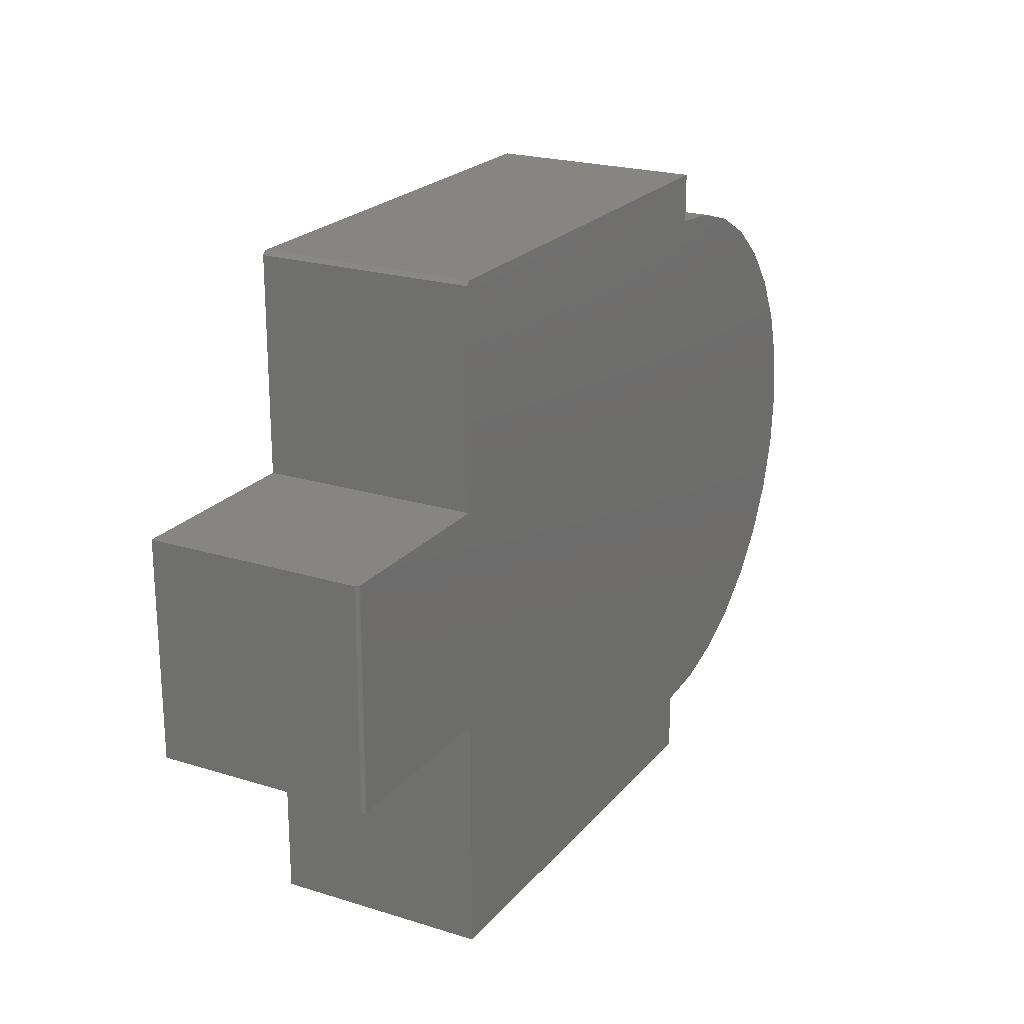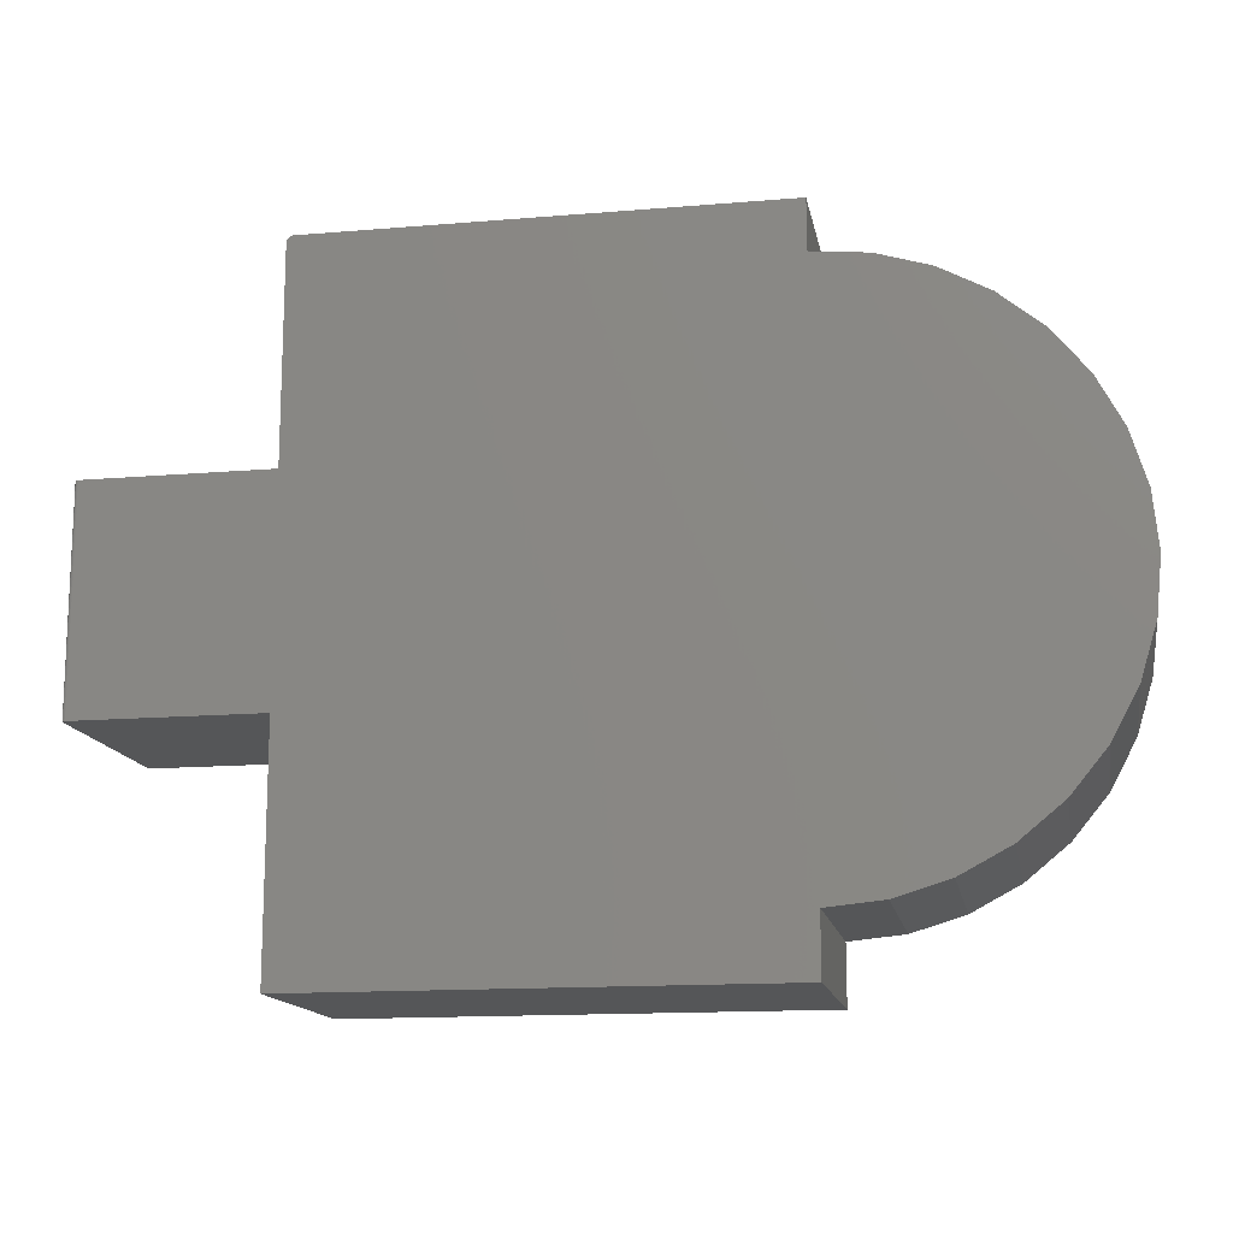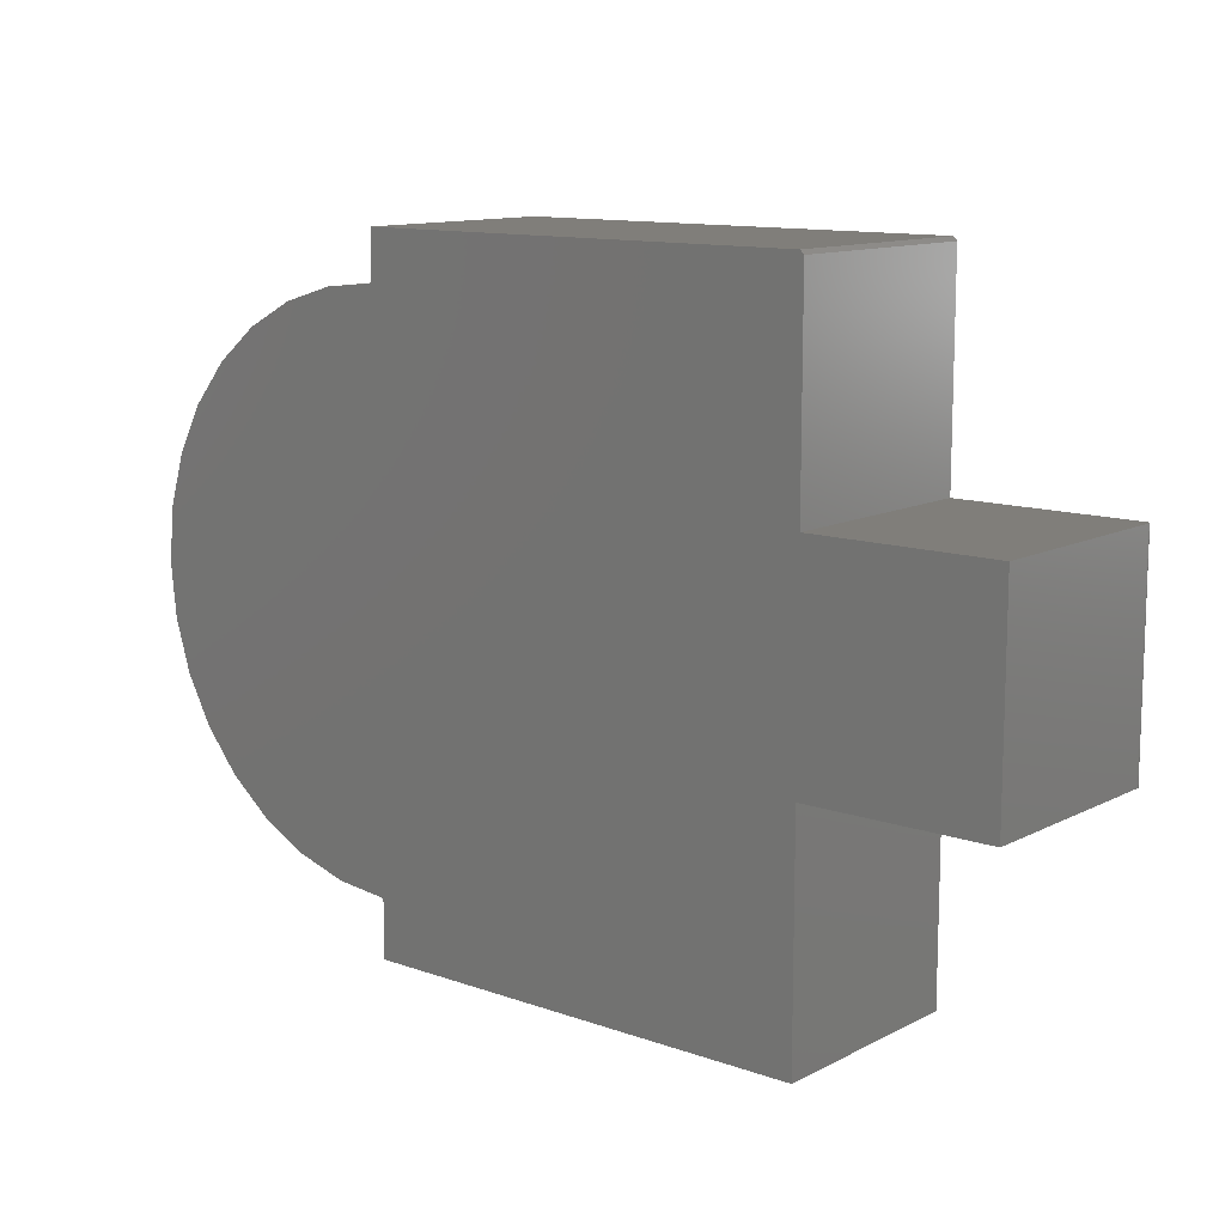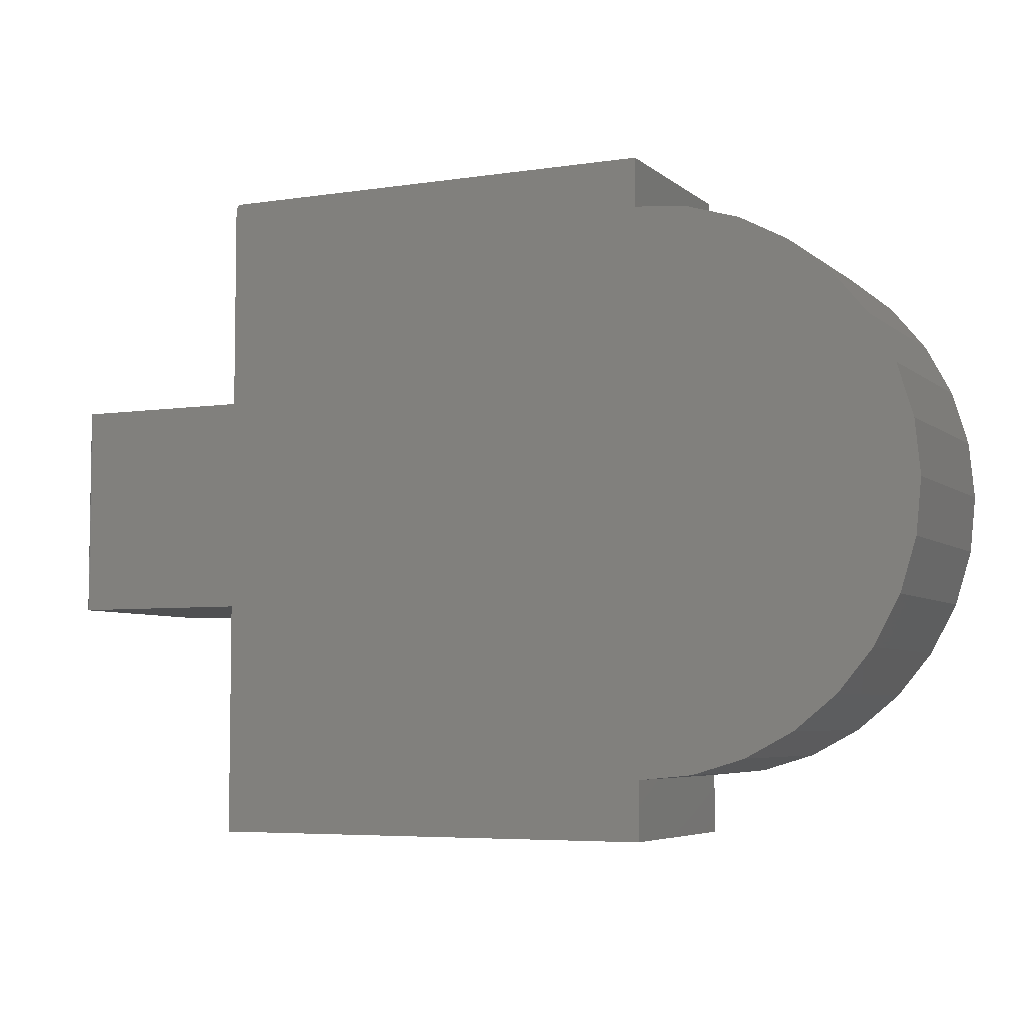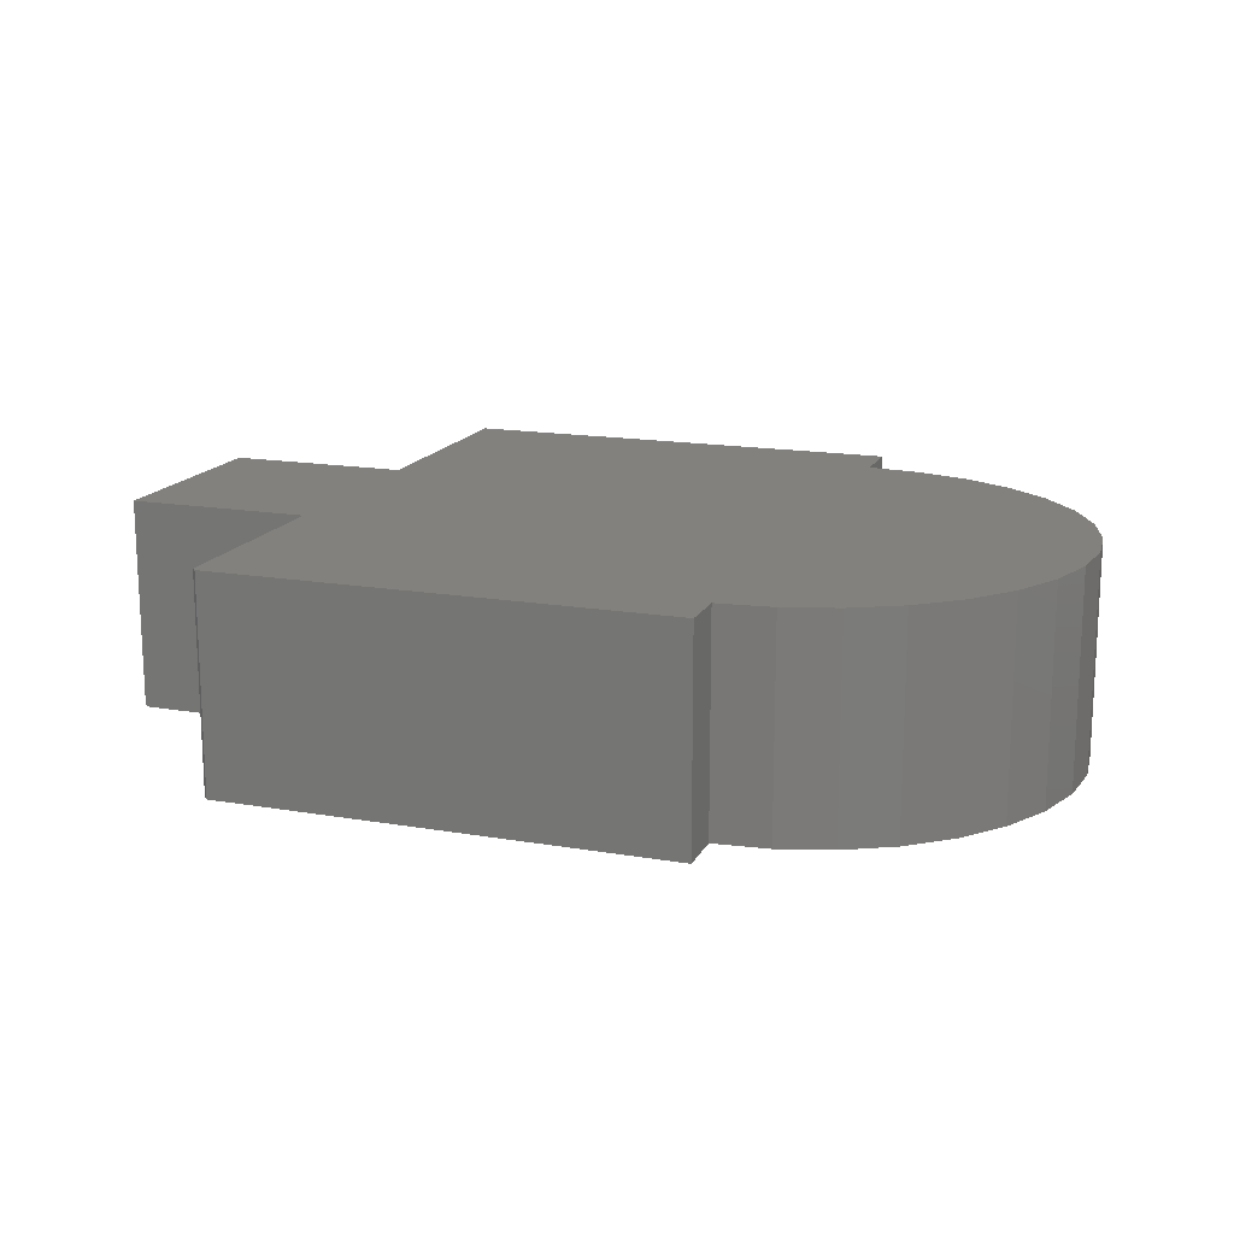
<metadata>
{"format":"stl","ext":"stl","renderer":"f3d","projection":"perspective","resolution":1024,"background":"white","views":[{"elev":22.0,"azim":-61.4,"up":"+Z"},{"elev":-14.5,"azim":10.4,"up":"+Z"},{"elev":11.9,"azim":-140.1,"up":"+Z"},{"elev":-5.5,"azim":25.2,"up":"+Z"},{"elev":16.0,"azim":19.5,"up":"+Y"}]}
</metadata>
<code>
# stl→obj: 70 verts, 136 faces
v -0.3734 -0.4219 -0.2891
v 1.05 -0.4219 -0.297
v 1.081 -0.4219 -0.1932
v -0.3734 -0.4219 0.5571
v 0.5387 -0.4219 0.5649
v -0.3656 -0.4219 0.5649
v -0.3734 -0.4219 0.1379
v -0.7344 -0.4219 0.1379
v 1.05 -0.4219 0.1264
v 0.9986 -0.4219 0.222
v 0.9299 -0.4219 0.3058
v 0.846 -0.4219 0.3746
v 0.7504 -0.4219 0.4257
v 0.6466 -0.4219 0.4572
v 0.5387 -0.4219 0.4678
v -0.7344 -0.4219 -0.2891
v 1.092 -0.4219 -0.08528
v 1.081 -0.4219 0.02263
v 0.5387 -0.4219 -0.6384
v 0.6466 -0.4219 -0.6278
v 0.7504 -0.4219 -0.5963
v 0.846 -0.4219 -0.5452
v 0.9299 -0.4219 -0.4764
v 0.9986 -0.4219 -0.3926
v -0.3734 -0.4219 -0.7549
v 0.5387 -0.4219 -0.7549
v -0.7422 0 -0.2891
v 1.081 2.208e-16 -0.1932
v -0.3734 4.094e-17 -0.2891
v 1.05 2.115e-16 -0.297
v -0.3656 8.921e-17 0.5649
v 0.5387 1.896e-16 0.5649
v -0.3734 8.791e-17 0.5571
v -0.3734 6.464e-17 0.1379
v 0.5387 1.972e-16 0.4678
v 0.6466 2.086e-16 0.4572
v 0.7504 2.184e-16 0.4257
v 0.846 2.262e-16 0.3746
v 0.9299 2.317e-16 0.3058
v 0.9986 2.347e-16 0.222
v 1.05 2.35e-16 0.1264
v -0.7422 2.37e-17 0.1379
v -0.7422 1.077e-17 -0.09498
v 1.081 2.328e-16 0.02263
v 1.092 2.279e-16 -0.08528
v 0.5387 1.228e-16 -0.6384
v 0.5387 1.164e-16 -0.7549
v -0.3734 1.508e-17 -0.7549
v 0.9986 2.005e-16 -0.3926
v 0.9299 1.882e-16 -0.4764
v 0.846 1.751e-16 -0.5452
v 0.7504 1.617e-16 -0.5963
v 0.6466 1.484e-16 -0.6278
v -0.7422 -0.4141 0.1379
v -0.742 -0.4156 -0.2891
v -0.742 -0.4156 0.1379
v -0.7422 -0.4141 -0.09498
v -0.7359 -0.4217 0.1379
v -0.7359 -0.4217 -0.2891
v -0.7422 -0.4141 -0.2891
v -0.7416 -0.4171 -0.2891
v -0.7416 -0.4171 0.1379
v -0.7409 -0.4184 -0.2891
v -0.7409 -0.4184 0.1379
v -0.7399 -0.4196 -0.2891
v -0.7399 -0.4196 0.1379
v -0.7387 -0.4206 -0.2891
v -0.7387 -0.4206 0.1379
v -0.7374 -0.4213 -0.2891
v -0.7374 -0.4213 0.1379
f 1 2 3
f 4 5 6
f 7 8 9
f 7 9 10
f 7 10 11
f 7 11 12
f 7 12 13
f 7 13 14
f 7 14 15
f 7 15 5
f 7 5 4
f 16 1 3
f 16 3 17
f 16 17 18
f 16 18 9
f 16 9 8
f 19 20 21
f 19 21 22
f 19 22 23
f 19 23 24
f 19 24 2
f 19 2 1
f 19 1 25
f 19 25 26
f 27 28 29
f 28 30 29
f 31 32 33
f 34 33 32
f 34 32 35
f 34 35 36
f 34 36 37
f 34 37 38
f 34 38 39
f 34 39 40
f 34 40 41
f 34 41 42
f 43 42 41
f 43 41 44
f 43 44 45
f 43 45 28
f 43 28 27
f 46 47 48
f 46 48 29
f 46 29 30
f 46 30 49
f 46 49 50
f 46 50 51
f 46 51 52
f 46 52 53
f 4 33 7
f 7 33 34
f 5 32 6
f 6 32 31
f 31 33 6
f 6 33 4
f 54 55 56
f 54 57 55
f 16 58 59
f 16 8 58
f 60 55 57
f 55 61 56
f 56 61 62
f 61 63 62
f 62 63 64
f 63 65 64
f 64 65 66
f 65 67 66
f 66 67 68
f 67 69 68
f 68 69 70
f 69 59 70
f 70 59 58
f 57 43 60
f 60 43 27
f 54 42 57
f 57 42 43
f 54 34 42
f 56 62 64
f 56 64 66
f 56 66 68
f 56 68 70
f 56 70 58
f 56 58 8
f 7 34 54
f 7 54 56
f 7 56 8
f 63 67 65
f 60 27 29
f 1 67 63
f 1 63 61
f 1 61 55
f 1 55 60
f 1 60 29
f 67 1 16
f 67 16 59
f 67 59 69
f 15 35 5
f 5 35 32
f 35 15 36
f 36 15 14
f 36 14 37
f 37 14 13
f 37 13 38
f 38 13 12
f 38 12 39
f 39 12 11
f 39 11 40
f 40 11 10
f 40 10 41
f 41 10 9
f 41 9 44
f 44 9 18
f 44 18 45
f 45 18 17
f 45 17 28
f 28 17 3
f 28 3 30
f 30 3 2
f 30 2 49
f 49 2 24
f 49 24 50
f 50 24 23
f 50 23 51
f 51 23 22
f 51 22 52
f 52 22 21
f 52 21 53
f 53 21 20
f 53 20 46
f 46 20 19
f 26 47 19
f 19 47 46
f 25 48 26
f 26 48 47
f 1 29 25
f 25 29 48

</code>
